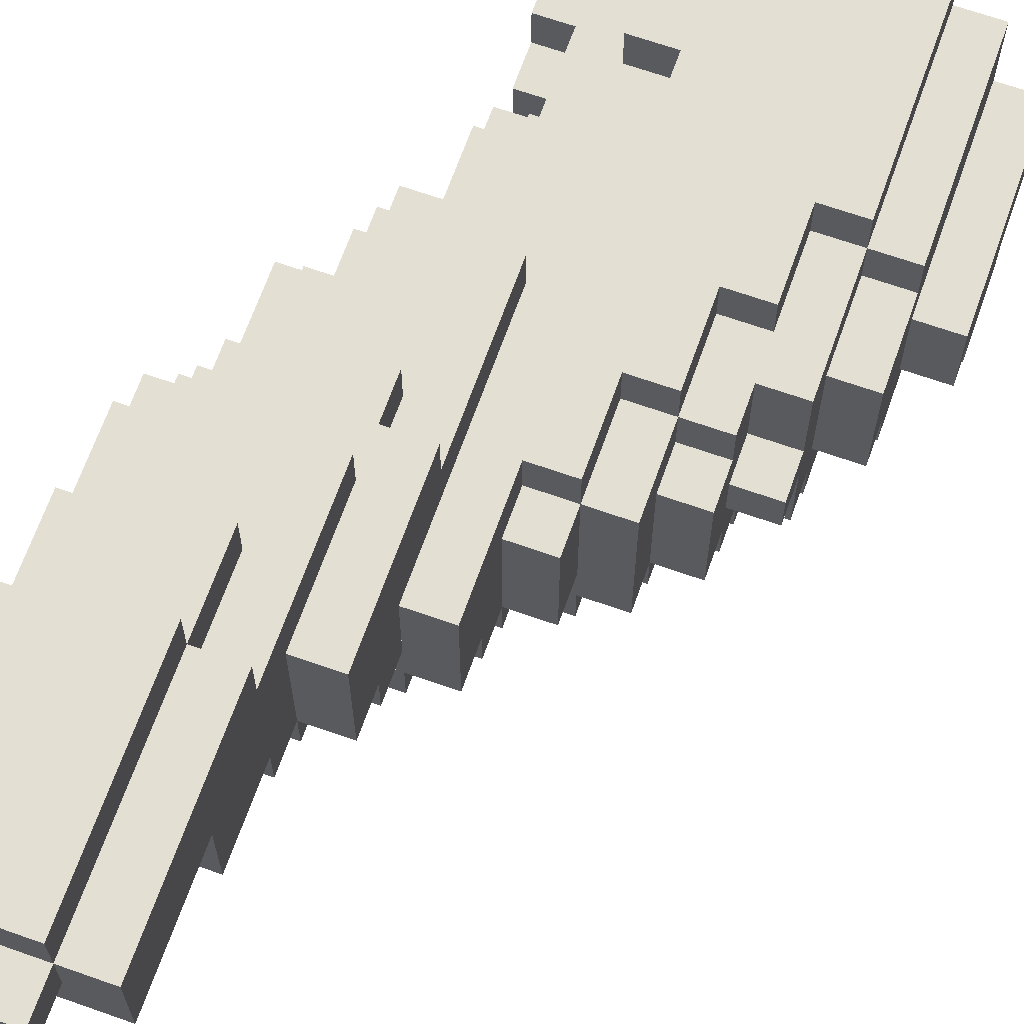
<metadata>
{"format":"obj","ext":"obj","renderer":"f3d","projection":"perspective","resolution":1024,"background":"white","views":[{"elev":67.0,"azim":-160.5,"up":"+Y"}]}
</metadata>
<code>
v 0.09413 0.5216 0.7625
v 0.1059 0.5259 0.7625
v 0.07061 0.5862 0.7625
v 0.08236 0.5905 0.7625
v 0.09413 0.5216 0.7375
v 0.1059 0.5259 0.7375
v 0.07061 0.5862 0.7375
v 0.08236 0.5905 0.7375
v 0.08825 0.5195 0.7562
v 0.1117 0.528 0.7562
v 0.06474 0.5841 0.7562
v 0.08823 0.5926 0.7562
v 0.08825 0.5195 0.7438
v 0.1117 0.528 0.7438
v 0.06474 0.5841 0.7438
v 0.08823 0.5926 0.7438
v 0.09413 0.5216 0.7562
v 0.1059 0.5259 0.7562
v 0.07275 0.5803 0.7562
v 0.0845 0.5846 0.7562
v 0.09413 0.5216 0.7438
v 0.1059 0.5259 0.7438
v 0.07275 0.5803 0.7438
v 0.0845 0.5846 0.7438
v -0.5 0.7 0.4
v -0.4 0.8 0.6
v -0.4 0.2 0.7
v -0.3 0.2 0.7
v -0.4 0.2 0.8
v -0.4 0.3 0.9
v -0.4 0.2 0.9
v -0.4 0.3 1
v -0.4 0.2 1
v -0.6 0.7 1.1
v -0.4 0.5 0.2
v -0.5 0.1 0.4
v -0.3 0.6 0
v -0.2 0.6 0
v -0.3 0.5 0
v -0.2 0.5 0
v -0.3 0.4 0
v -0.3 0.7 0
v -0.3 0.3 0
v -0.3 0.3 0.1
v -0.5 0.4 0.4
v -0.2 0.3 0.1
v -0.5 0.7 0.6
v -0.5 0.5 0.2
v -0.4 0.7 0.6
v -0.3 0.7 0.2
v -0.3 0.7 0.1
v -0.2 0.7 0.2
v -0.6 0.6 0.4
v -0.3 0.2 0.1
v -0.5 0.5 0.3
v -0.3 0.8 0.2
v -0.3 0.2 0.2
v -0.5 0.6 0.4
v -0.3 0.2 0.3
v -0.3 0.1 0.3
v -0.2 0.2 0.9
v -0.2 0.3 1
v -0.5 0.8 0.6
v -0.5 0.1 0.6
v -0.5 0.1 0.7
v -0.3 0.8 0.4
v -0.5 0.2 0.7
v -0.3 0.1 0.4
v -0.6 0.3 0.4
v -0.2 0.2 1
v -0.5 0.8 0.8
v -0.5 0.8 0.9
v -0.5 0.2 0.9
v 0 0.4 1
v -0.5 0.3 1
v -0.5 0.2 1
v -0.2 0.8 0.6
v 0 0.3 1
v -0.5 0.8 1.1
v -0.5 0.7 1.1
v 0 1 -0.1
v -0.5 0.5 1.1
v -0.5 0.3 1.1
v 0 0.5 -0.2
v -0.5 0.2 0.4
v -0.2 0.8 0.5
v -0.4 0.4 0.3
v -0.1 0.3 -0.1
v 0 0.9 -0.1
v 0.1 0.9 -0.1
v -0.1 0.8 -0.2
v 0 1 -0.5
v 0.1 1 -0.5
v -0.1 0.6 -0.3
v -0.5 0.4 0.3
v -0.5 0.7 0.3
v -0.4 0.2 0.4
v -0.4 0.6 0.2
v -0.4 0.6 0.1
v -0.3 0.6 0.1
v -0.3 0.6 0.2
v -0.4 0.3 0.1
v -0.4 0.3 0.2
v -0.4 0.4 0.2
v -0.6 0.3 0.5
v -0.3 0.3 0.2
v -0.5 0.4 0.2
v -0.5 0.3 0.5
v -0.4 0.7 0.2
v -0.4 0.2 0.2
v -0.4 0.2 0.3
v -0.5 0.3 0.4
v -0.6 0.4 0.4
v -0.6 0.6 0.6
v -0.1 0.2 0.3
v -0.1 0.1 0.3
v -0.5 0.6 0.6
v 0 0.7 -0.5
v -0.3 0.8 0.5
v -0.3 0.1 0.7
v -0.3 0.1 0.8
v -0.3 0.2 0.8
v -0.2 0.3 0.9
v 0 0.7 -0.4
v -0.4 0.8 0.5
v -0.1 0.2 0.4
v -0.2 0.8 0.4
v -0.1 0.1 0.4
v 0 0.8 -0.1
v -0.6 0.2 0.5
v -0.1 0.8 0
v 0 0.8 0
v -0.6 0.5 1.1
v -0.4 0.7 0.4
v -0.2 0.1 0.4
v 0.1 0.7 -0.4
v -0.1 0.4 -0.2
v -0.1 0.7 -0.2
v -0.2 0.6 -0.1
v -0.1 0.6 -0.1
v 0 1 -0.4
v 0 0.6 -0.4
v -0.5 0.2 0.5
v -0.5 0.5 0.4
v -0.6 0.7 0.6
v -0.6 0.2 0.6
v -0.5 0.2 0.6
v -0.4 0.7 0.3
v -0.3 0.7 0.4
v -0.1 0.8 0.7
v -0.1 0.7 0.8
v -0.1 0.7 0.7
v -0.1 0.8 0.8
v -0.1 0.8 0.2
v -0.2 0.2 0.7
v -0.2 0.1 0.8
v -0.1 0.6 -0.2
v -0.2 0.5 -0.1
v -0.1 0.5 -0.1
v 0.5 0.5 -0.1
v 0.5 0.5 0
v 0.5 0.6 -0.1
v 0.5 0.7 0
v 0.5 0.7 -0.1
v -0.1 0.8 -0.1
v 0.5 0.9 -0.1
v 0.5 0.9 -0.2
v 0 0.8 0.2
v 0.5 0.6 -0.3
v 0.5 0.7 -0.3
v 0.5 0.9 -0.3
v 0.5 1 -0.2
v 0.5 1 -0.3
v 0.5 1 -0.4
v 0 0.6 -0.3
v 0.5 0.7 -0.5
v 0.5 0.8 -0.5
v 0.5 0.9 -0.5
v 0.5 1.1 -0.4
v 0.5 1.1 -0.5
v 0.5 0.8 -0.6
v 0.5 0.9 -0.6
v 0.5 1 -0.6
v 0.5 1.1 -0.6
v 0.5 1.2 -0.6
v 0.5 1 -0.8
v 0.5 1.2 -0.8
v -0.5 0.3 0.3
v -0.4 0.3 0.3
v -0.7 0.5 0.6
v -0.6 0.5 0.6
v -0.7 0.3 0.6
v 0.4 0.4 0.2
v 0.4 0.4 0.3
v 0.4 0.5 0.2
v 0.4 0.6 0.3
v 0.4 0.6 0.2
v -0.2 0.1 0.7
v -0.2 0.7 0
v -0.2 0.7 -0.1
v 0.4 0.8 0.2
v 0.4 0.8 0.1
v 0.4 0.4 0
v 0.4 0.5 0
v 0.4 0.7 0
v 0.4 0.8 0
v -0.1 0.7 -0.1
v 0.4 0.5 -0.1
v 0.4 0.7 -0.1
v 0.4 0.9 0
v 0.4 0.9 -0.1
v -0.7 0.3 0.7
v -0.1 0.7 0
v 0.4 0.4 -0.2
v 0.4 0.5 -0.2
v 0.4 0.6 -0.1
v 0.4 0.9 -0.2
v 0.4 1 -0.1
v 0.4 1 -0.2
v -0.6 0.3 0.7
v 0.4 0.6 -0.3
v 0.4 1.1 -0.2
v -0.6 0.3 0.6
v 0.4 0.5 -0.4
v 0.4 0.6 -0.4
v 0.4 0.7 -0.3
v 0.4 1 -0.4
v 0.4 1.1 -0.4
v -0.7 0.5 0.7
v 0.4 0.6 -0.5
v 0.4 0.7 -0.5
v 0.4 1.1 -0.5
v 0.4 0.8 -0.5
v 0.4 0.7 -0.6
v 0.4 0.8 -0.6
v 0.4 1.1 -0.6
v 0.4 1.2 -0.5
v 0.4 1.2 -0.6
v 0.4 0.8 -0.7
v 0.4 0.9 -0.7
v 0.4 1 -0.6
v 0.4 1 -0.7
v 0.4 1.3 -0.6
v 0.4 1 -0.8
v 0.4 1.2 -0.8
v 0.4 1.3 -0.8
v 0.4 0.9 -0.9
v 0.4 1 -0.9
v 0.4 1 -1
v 0.4 1.1 -1
v 0.4 1.3 -1
v -0.7 0.2 0.7
v 0.4 1 -1.1
v 0.4 1.1 -1.1
v 0.4 1.3 -1.1
v -0.6 0.2 0.7
v -0.7 0.5 0.9
v -0.7 0.2 0.9
v -0.7 0.3 0.9
v -0.2 0.4 -0.1
v -0.2 0.4 0
v -0.1 0.4 0
v 0 0.2 0
v 0 0.2 0.5
v 0 0.9 0.3
v 0 0.1 0.5
v 0 0.8 0.3
v -0.1 0.8 0.9
v -0.4 0.1 0.3
v -0.4 0.5 0.3
v -0.4 0.8 0.4
v 0.1 0.6 -0.3
v -0.2 0.8 0.8
v 0.3 0.4 0.4
v 0.3 0.4 0.5
v 0.3 0.6 0.5
v 0.3 0.6 0.4
v -0.2 0.2 0.8
v 0.3 0.3 0.4
v 0.3 0.4 0.3
v 0.3 0.6 0.3
v 0.3 0.7 0.4
v 0.3 0.7 0.3
v 0.3 0.6 0.2
v 0.3 0.7 0.2
v 0.3 0.8 0.3
v 0.3 0.8 0.2
v -0.1 0.4 -0.1
v 0.3 0.8 0.1
v 0.3 0.3 0
v 0.3 0.4 0
v 0.3 0.8 0
v 0.3 0.9 0.1
v 0.3 0.9 0
v -0.2 0.3 0
v 0.3 0.9 -0.1
v 0.3 1 0
v 0.3 1 -0.1
v 0.3 0.4 -0.2
v 0.3 1 -0.2
v -0.7 0.3 1
v 0.3 0.5 -0.2
v 0.3 0.4 -0.3
v 0.3 0.5 -0.3
v 0 0.9 0.2
v 0.3 0.5 -0.4
v 0.3 1.1 -0.4
v 0.3 1.1 -0.5
v 0.3 1.2 -0.4
v 0.3 1.2 -0.5
v 0.3 1.2 -0.6
v 0 0.4 1.1
v 0.3 1 -1.1
v 0.3 1.3 -1.1
v 0.3 1.1 -1.1
v 0.3 1.2 -1.1
v 0.3 1.1 -1.2
v 0.3 1.2 -1.2
v -0.6 0.5 0.4
v -0.1 0.8 -0.3
v 0 0.8 -0.3
v -0.2 0.1 0.3
v 0 0.8 0.6
v 0 0.8 0.7
v 0 0.2 0.3
v 0 0.7 0.6
v 0 0.2 0.4
v 0 0.2 0.6
v 0 0.7 0.7
v 0 0.2 0.7
v 0 0.3 1.1
v 0 0.4 -0.1
v 0.2 0.3 1
v 0.2 0.4 1
v 0.2 0.5 1
v 0.2 0.5 0.9
v 0.2 0.6 1
v 0.2 0.6 0.9
v 0.2 0.3 0.8
v 0.2 0.5 0.8
v 0.2 0.3 0.6
v 0.2 0.3 0.7
v 0.2 0.6 0.7
v 0.2 0.6 0.6
v 0.2 0.2 0.6
v 0.2 0.3 0.5
v 0.2 0.4 0.5
v 0.2 0.6 0.5
v 0.2 0.7 0.6
v 0.2 0.3 0.4
v 0.2 0.4 0.4
v 0.2 0.6 0.4
v 0.2 0.7 0.4
v 0.2 0.7 0.3
v 0.2 0.8 0.4
v 0.2 0.8 0.3
v 0.2 0.8 0.2
v 0.2 0.2 0.1
v 0.2 0.3 0.1
v 0.2 0.8 0.1
v 0.2 0.9 0.2
v 0.2 0.9 0.1
v 0.2 0.3 0
v 0.2 0.9 0
v -0.5 0.2 0.3
v 0.2 0.4 0
v 0.2 0.3 -0.1
v 0.2 0.4 -0.1
v -0.7 0.3 1.1
v 0.2 0.4 -0.3
v 0.2 1.1 -0.4
v 0.2 1.2 -0.4
v 0.2 1.2 -0.6
v 0.2 1.3 -0.6
v 0.2 0.8 -0.7
v 0.2 0.9 -0.7
v 0.2 0.8 -0.8
v 0.2 0.9 -0.8
v 0.2 0.9 -0.9
v 0.2 1.3 -0.9
v 0.2 1 -0.9
v 0.2 1.3 -1
v -0.1 0.5 -0.3
v 0.2 1 -1.1
v 0.2 1.3 -1.1
v 0.2 1.1 -1.1
v 0.2 1.1 -1.2
v 0.2 1.2 -1.2
v 0.2 1.2 -1.1
v -0.5 0.3 0.9
v -0.7 0.5 1.1
v 0 0.5 -0.3
v 0 1 -0.3
v -0.1 0.5 -0.2
v 0 0.1 0.7
v 0 0.1 0.4
v 0 0.2 0.1
v 0 0.4 -0.3
v -0.2 0.8 0.2
v -0.2 0.8 0
v 0 0.8 0.8
v 0 0.4 -0.2
v 0 0.1 0.6
v 0.1 0.7 1.1
v 0.1 0.8 1.1
v 0 0.8 0.9
v 0 0.7 0.8
v 0.1 0.2 1
v -0.4 0.1 0.4
v 0.1 0.4 1.1
v 0.1 0.3 1
v 0.1 0.4 1
v 0.1 0.6 1
v 0.1 0.7 1
v 0.1 0.6 0.9
v 0.1 0.7 0.9
v 0.1 0.3 0.8
v 0.1 0.5 0.8
v 0.1 0.5 0.9
v 0.1 0.7 0.8
v 0.1 0.2 0.7
v 0.1 0.3 0.7
v 0.1 0.6 0.7
v 0.1 0.7 0.7
v 0.1 0.2 0.6
v 0.1 0.3 0.6
v 0.1 0.6 0.6
v 0.1 0.7 0.6
v 0.1 0.1 0.5
v 0.1 0.1 0.6
v 0.1 0.2 0.5
v 0.1 0.8 0.6
v 0.1 0.7 0.4
v 0.1 0.8 0.4
v -0.2 0.2 0
v 0.1 0.8 0.3
v 0.1 0.8 0.2
v 0.1 0.9 0.3
v 0.1 0.9 0.2
v 0 0.8 1.1
v 0.1 0.2 0.1
v -0.2 0.2 0.1
v 0.1 0.3 0.1
v 0.1 0.2 0
v 0.1 0.3 0
v 0.1 0.9 0
v 0.1 1 0
v -0.1 0.3 0
v 0.1 0.3 -0.1
v 0.1 1 -0.1
v 0.1 1 -0.2
v 0.1 1.1 -0.2
v 0 0.7 1.1
v 0.1 0.5 -0.3
v 0.1 0.5 -0.4
v 0.1 1.1 -0.4
v 0.1 0.6 -0.4
v 0.1 0.6 -0.5
v 0.1 1.1 -0.5
v 0.1 0.7 -0.5
v 0.1 0.7 -0.6
v 0.2 1.1 -0.6
v 0.1 1.1 -0.6
v 0.1 1.2 -0.6
v 0.1 0.8 -0.6
v 0.1 0.8 -0.7
v 0.1 0.8 -0.8
v 0.1 1.2 -0.8
v 0.2 1 -0.8
v 0.1 1 -0.8
v 0.2 1.2 -0.9
v 0.1 1.2 -0.9
v 0.2 1.2 -1
v 0.1 1.2 -1
v 0.1 1 -1.1
v 0.1 1.2 -1.1
v 0.1 1.1 -1.1
o mine_rtx__348_15_-313_to_365_28_-288
f 252 258 73
f 191 190 192
f 26 63 47
f 42 51 44
f 53 114 223
f 258 259 390
f 35 48 107
f 51 50 101
f 259 301 75
f 47 145 114
f 99 98 103
f 190 229 212
f 106 103 110
f 229 257 258
f 365 85 97
f 161 163 164
f 162 166 171
f 167 172 173
f 170 171 178
f 177 178 182
f 183 185 187
f 148 96 55
f 53 58 117
f 194 196 197
f 58 53 319
f 195 201 206
f 96 25 144
f 204 205 163
f 203 204 215
f 208 204 161
f 163 205 209
f 205 210 211
f 209 211 166
f 162 216 208
f 208 216 225
f 221 216 162
f 166 211 217
f 211 218 219
f 217 219 172
f 227 174 172
f 219 222 228
f 170 226 221
f 221 226 231
f 231 226 170
f 227 228 179
f 308 180 179
f 177 233 231
f 231 233 235
f 235 233 177
f 180 232 236
f 232 237 238
f 236 238 185
f 183 241 235
f 235 241 242
f 244 241 183
f 245 187 185
f 238 243 246
f 240 242 248
f 187 245 244
f 244 246 251
f 249 250 254
f 270 55 48
f 275 276 281
f 279 274 291
f 280 281 196
f 277 282 285
f 299 280 194
f 196 281 284
f 284 287 201
f 283 286 287
f 201 287 289
f 257 391 369
f 67 76 33
f 210 294 296
f 294 297 298
f 296 298 218
f 218 298 300
f 451 452 222
f 215 302 299
f 299 302 304
f 306 302 215
f 456 228 222
f 225 457 455
f 458 457 225
f 307 309 310
f 308 310 237
f 231 460 458
f 461 460 231
f 237 310 311
f 373 374 243
f 235 465 461
f 466 465 235
f 382 251 243
f 240 376 375
f 379 376 240
f 248 381 379
f 384 381 248
f 109 148 270
f 97 85 36
f 111 97 409
f 189 188 365
f 96 148 49
f 103 189 111
f 333 335 340
f 335 337 338
f 342 343 348
f 345 341 359
f 347 348 276
f 344 349 353
f 276 348 352
f 352 353 282
f 363 350 279
f 282 353 354
f 353 355 356
f 354 356 286
f 360 289 286
f 357 361 362
f 360 362 293
f 293 362 364
f 446 447 297
f 291 366 363
f 363 366 368
f 370 366 291
f 451 300 297
f 147 67 65
f 304 392 398
f 455 454 304
f 371 372 309
f 373 311 309
f 375 376 378
f 315 477 475
f 387 386 315
f 192 212 220
f 271 26 49
f 102 103 106
f 78 74 334
f 410 404 414
f 412 413 337
f 408 411 426
f 417 411 333
f 337 413 415
f 413 414 416
f 336 419 418
f 338 415 419
f 419 416 420
f 340 418 417
f 417 420 424
f 422 423 343
f 426 422 342
f 425 426 341
f 343 423 427
f 423 424 428
f 427 428 349
f 430 425 431
f 441 425 345
f 433 353 349
f 428 432 434
f 433 434 355
f 437 357 355
f 436 438 439
f 437 439 361
f 446 364 361
f 359 443 441
f 441 443 445
f 449 443 359
f 368 288 88
f 398 332 368
f 373 372 371
f 463 462 371
f 463 464 373
f 380 374 373
f 472 471 373
f 467 466 375
f 469 470 467
f 381 469 378
f 475 470 469
f 385 382 473
f 473 474 476
f 388 389 386
f 389 476 477
f 390 75 76
f 50 109 98
f 145 47 80
f 312 453 404
f 45 113 69
f 220 212 252
f 100 99 102
f 70 62 411
f 331 312 74
f 74 312 410
f 326 428 404
f 405 440 453
f 453 440 401
f 76 75 32
f 155 70 408
f 395 330 328
f 328 330 421
f 403 328 425
f 329 324 323
f 326 323 432
f 266 403 430
f 431 264 266
f 266 264 327
f 397 264 431
f 63 79 80
f 89 90 438
f 445 295 435
f 88 448 445
f 450 447 446
f 89 81 450
f 92 93 450
f 459 452 451
f 457 272 454
f 272 94 383
f 142 175 272
f 463 459 460
f 93 92 118
f 468 464 465
f 476 468 470
f 83 79 440
f 133 34 80
f 369 391 82
f 301 369 331
f 72 406 440
f 198 155 330
f 407 151 152
f 401 153 151
f 151 153 150
f 152 150 324
f 135 198 395
f 54 59 325
f 89 305 168
f 400 132 168
f 435 442 397
f 132 131 165
f 137 288 332
f 392 84 402
f 84 394 137
f 383 394 84
f 145 34 133
f 190 191 133
f 25 47 117
f 71 153 268
f 156 278 155
f 322 135 128
f 115 111 269
f 288 262 448
f 262 41 43
f 260 261 262
f 165 131 213
f 213 199 200
f 131 400 199
f 394 159 288
f 159 158 260
f 138 207 140
f 207 200 139
f 94 157 394
f 95 45 85
f 105 220 256
f 123 62 70
f 30 32 62
f 31 30 123
f 29 31 61
f 121 122 278
f 60 121 156
f 63 77 273
f 125 86 77
f 400 399 52
f 42 199 52
f 399 56 50
f 295 46 442
f 46 44 54
f 43 44 46
f 158 40 261
f 40 39 41
f 200 199 38
f 199 42 37
f 101 98 99
f 146 256 67
f 33 32 30
f 28 122 121
f 27 29 122
f 65 67 28
f 36 65 120
f 119 125 271
f 269 409 68
f 110 111 59
f 44 106 57
f 67 252 73
f 223 191 192
f 49 26 47
f 43 42 44
f 69 53 223
f 73 258 390
f 104 35 107
f 100 51 101
f 390 259 75
f 117 47 114
f 102 99 103
f 192 190 212
f 57 106 110
f 252 229 258
f 111 365 97
f 160 161 164
f 169 162 171
f 171 167 173
f 176 170 178
f 181 177 182
f 186 183 187
f 270 148 55
f 114 53 117
f 193 194 197
f 144 58 319
f 204 195 206
f 55 96 144
f 161 204 163
f 214 203 215
f 160 208 161
f 164 163 209
f 209 205 211
f 164 209 166
f 160 162 208
f 224 208 225
f 169 221 162
f 167 166 217
f 217 211 219
f 167 217 172
f 219 227 172
f 227 219 228
f 169 170 221
f 230 221 231
f 176 231 170
f 174 227 179
f 307 308 179
f 176 177 231
f 234 231 235
f 181 235 177
f 184 180 236
f 236 232 238
f 184 236 185
f 181 183 235
f 239 235 242
f 186 244 183
f 238 245 185
f 245 238 246
f 247 240 248
f 186 187 244
f 249 244 251
f 253 249 254
f 35 270 48
f 280 275 281
f 290 279 291
f 194 280 196
f 284 277 285
f 214 299 194
f 197 196 284
f 197 284 201
f 285 283 287
f 202 201 289
f 259 257 369
f 27 67 33
f 211 210 296
f 296 294 298
f 211 296 218
f 219 218 300
f 219 451 222
f 214 215 299
f 303 299 304
f 224 306 215
f 452 456 222
f 224 225 455
f 230 458 225
f 308 307 310
f 232 308 237
f 230 231 458
f 234 461 231
f 238 237 311
f 238 373 243
f 234 235 461
f 239 466 235
f 374 382 243
f 239 240 375
f 247 379 240
f 247 248 379
f 253 384 248
f 35 109 270
f 409 97 36
f 269 111 409
f 111 189 365
f 47 96 49
f 110 103 111
f 339 333 340
f 336 335 338
f 346 342 348
f 358 345 359
f 275 347 276
f 352 344 353
f 277 276 352
f 277 352 282
f 290 363 279
f 283 282 354
f 354 353 356
f 283 354 286
f 356 360 286
f 360 357 362
f 289 360 293
f 294 293 364
f 294 446 297
f 290 291 363
f 367 363 368
f 303 370 291
f 447 451 297
f 64 147 65
f 303 304 398
f 306 455 304
f 307 371 309
f 372 373 309
f 377 375 378
f 313 315 475
f 317 387 315
f 223 192 220
f 134 271 49
f 44 102 106
f 333 78 334
f 412 410 414
f 334 412 337
f 425 408 426
f 339 417 333
f 338 337 415
f 415 413 416
f 340 336 418
f 336 338 419
f 418 419 420
f 339 340 417
f 422 417 424
f 342 422 343
f 341 426 342
f 345 425 341
f 344 343 427
f 427 423 428
f 344 427 349
f 429 430 431
f 358 441 345
f 428 433 349
f 433 428 434
f 353 433 355
f 434 437 355
f 437 436 439
f 357 437 361
f 439 446 361
f 358 359 441
f 444 441 445
f 367 449 359
f 367 368 88
f 370 398 368
f 462 373 371
f 456 463 371
f 462 463 373
f 471 380 373
f 464 472 373
f 377 467 375
f 377 469 467
f 379 381 378
f 384 475 469
f 389 385 473
f 389 473 476
f 387 388 386
f 386 389 477
f 73 390 76
f 101 50 98
f 34 145 80
f 410 312 404
f 112 45 69
f 256 220 252
f 44 100 102
f 408 70 411
f 78 331 74
f 412 74 410
f 453 326 404
f 404 405 453
f 407 453 401
f 33 76 32
f 421 155 408
f 403 395 328
f 425 328 421
f 430 403 425
f 326 329 323
f 428 326 432
f 429 266 430
f 429 431 266
f 396 266 327
f 441 397 431
f 47 63 80
f 265 89 438
f 444 445 435
f 449 88 445
f 90 450 446
f 90 89 450
f 81 92 450
f 93 459 451
f 455 457 454
f 454 272 383
f 457 142 272
f 461 463 460
f 460 93 118
f 467 468 465
f 475 476 470
f 331 83 440
f 82 133 80
f 83 369 82
f 78 301 331
f 79 72 440
f 395 198 330
f 329 407 152
f 407 401 151
f 152 151 150
f 329 152 324
f 396 135 395
f 397 54 325
f 129 89 168
f 399 400 168
f 263 435 397
f 129 132 165
f 402 137 332
f 398 392 402
f 402 84 137
f 392 383 84
f 191 145 133
f 391 190 133
f 58 25 117
f 72 71 268
f 198 156 155
f 116 322 128
f 116 115 269
f 88 288 448
f 448 262 43
f 288 260 262
f 207 165 213
f 207 213 200
f 213 131 199
f 137 394 288
f 288 159 260
f 157 138 140
f 140 207 139
f 383 94 394
f 365 95 85
f 130 105 256
f 61 123 70
f 123 30 62
f 61 31 123
f 278 29 61
f 156 121 278
f 322 60 156
f 71 63 273
f 26 125 77
f 199 400 52
f 50 42 52
f 52 399 50
f 435 295 442
f 442 46 54
f 295 43 46
f 260 158 261
f 261 40 41
f 139 200 38
f 38 199 37
f 100 101 99
f 147 146 67
f 31 33 30
f 120 28 121
f 28 27 122
f 120 65 28
f 68 36 120
f 66 119 271
f 60 269 68
f 57 110 59
f 54 44 57
f 382 380 471
f 471 472 474
f 250 251 255
f 385 255 251
f 255 314 313
f 315 316 318
f 314 385 389
f 316 389 388
f 473 382 471
f 473 471 474
f 254 250 255
f 382 385 251
f 253 255 313
f 317 315 318
f 316 314 389
f 318 316 388
f 17 21 22
f 19 20 24
f 16 14 13
f 9 10 12
f 2 6 8
f 7 5 1
f 18 17 22
f 23 19 24
f 15 16 13
f 11 9 12
f 4 2 8
f 3 7 1
f 104 87 189
f 87 95 188
f 107 95 87
f 48 144 45
f 144 319 113
f 103 104 189
f 189 87 188
f 104 107 87
f 107 48 45
f 45 144 113
f 86 119 66
f 267 436 432
f 305 265 267
f 267 265 438
f 406 268 153
f 399 154 153
f 154 168 324
f 127 86 66
f 323 267 432
f 168 305 267
f 436 267 438
f 401 406 153
f 273 399 153
f 150 154 324
f 346 347 351
f 351 347 275
f 350 351 274
f 318 388 387
f 327 126 128
f 128 126 115
f 115 126 327
f 350 346 351
f 274 351 275
f 279 350 274
f 317 318 387
f 396 327 128
f 116 128 115
f 325 115 327
f 320 91 157
f 91 165 207
f 92 141 124
f 321 320 94
f 141 393 175
f 320 321 129
f 393 81 129
f 118 124 136
f 136 124 142
f 460 136 457
f 292 294 210
f 289 293 294
f 202 289 292
f 94 320 157
f 138 91 207
f 118 92 124
f 175 321 94
f 142 141 175
f 165 320 129
f 321 393 129
f 460 118 136
f 457 136 142
f 458 460 457
f 206 292 210
f 292 289 294
f 206 202 292
f 263 397 441
f 69 105 108
f 108 105 130
f 112 108 143
f 130 146 147
f 85 147 64
f 444 263 441
f 112 69 108
f 143 108 130
f 85 112 143
f 143 130 147
f 36 85 64
f 193 195 204
f 203 193 204
f 171 173 183
f 174 179 184
f 182 171 183
f 183 174 184
f 56 66 149
f 66 271 134
f 56 399 127
f 109 50 149
f 50 56 149
f 149 66 134
f 66 56 127
f 134 109 149
f 38 37 39
f 139 38 40
f 140 139 158
f 157 140 159
f 40 38 39
f 158 139 40
f 159 140 158
f 394 157 159

</code>
